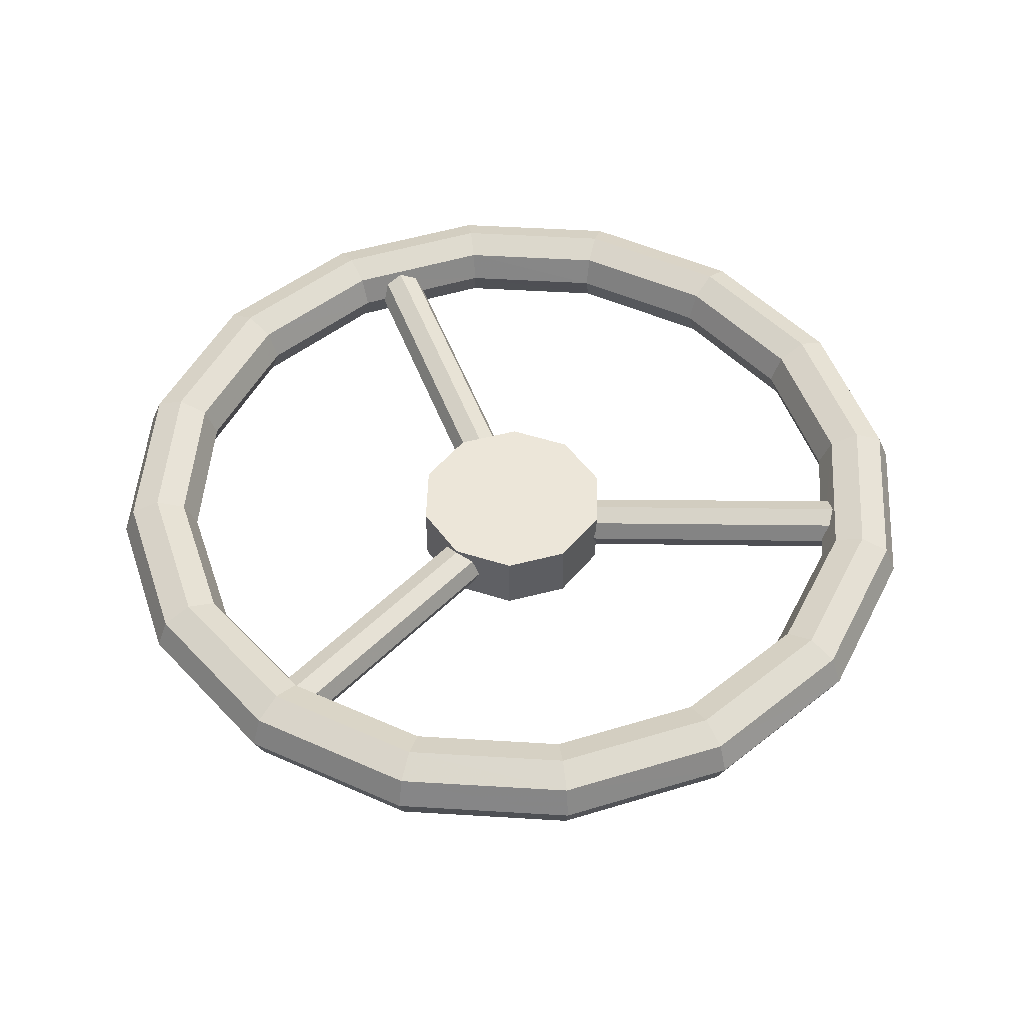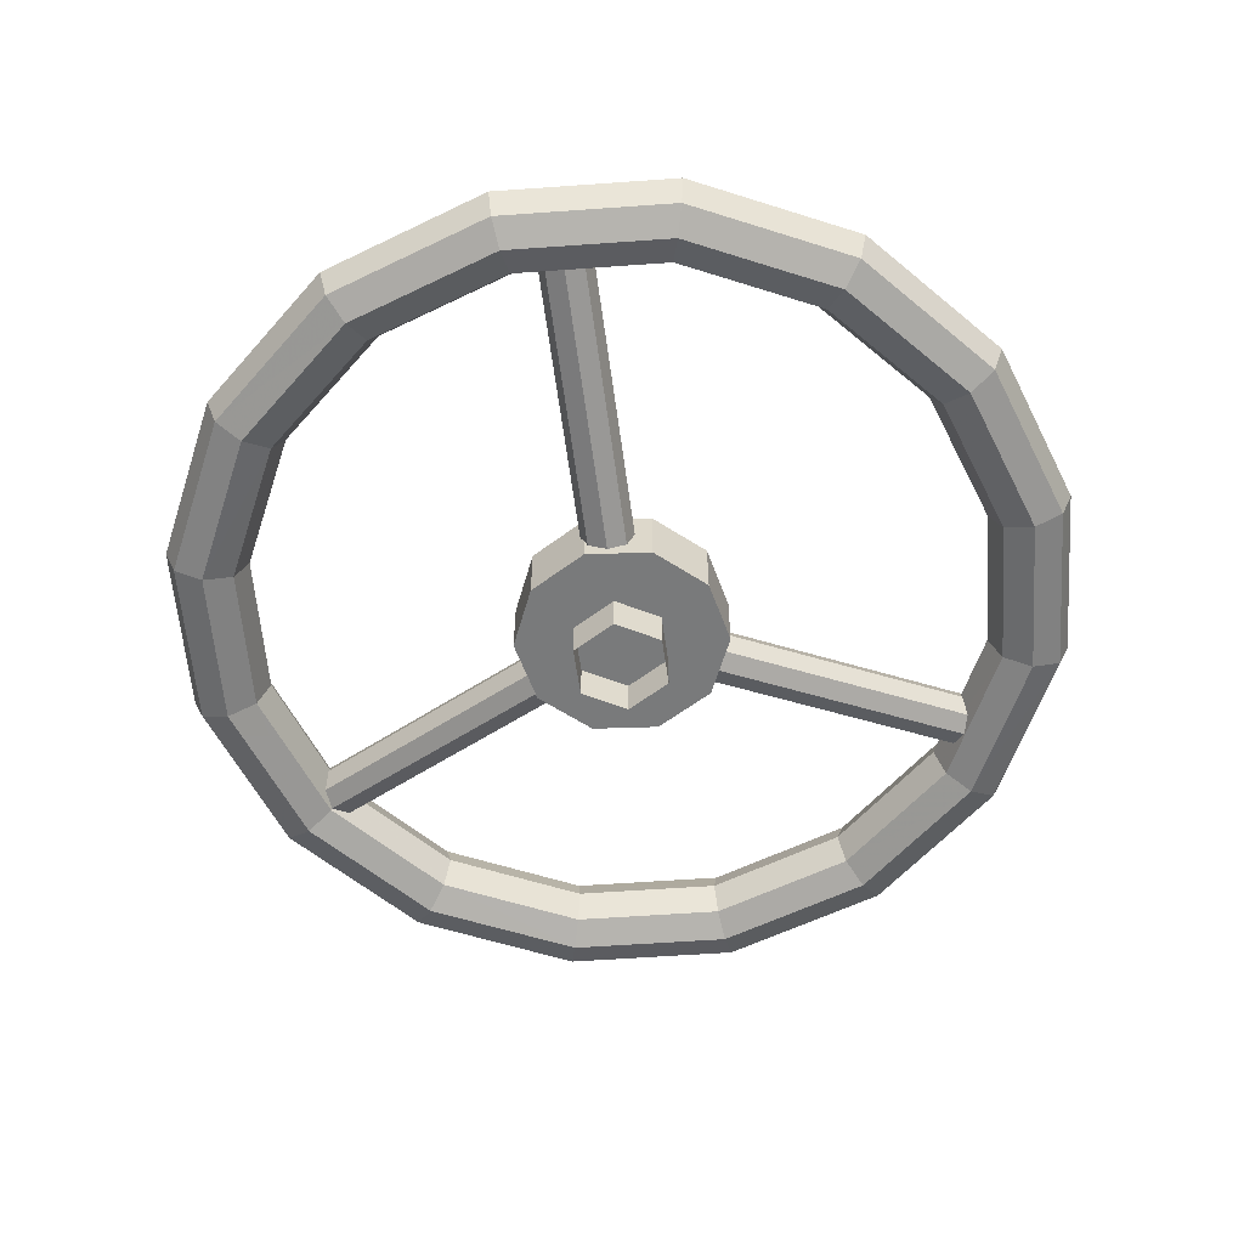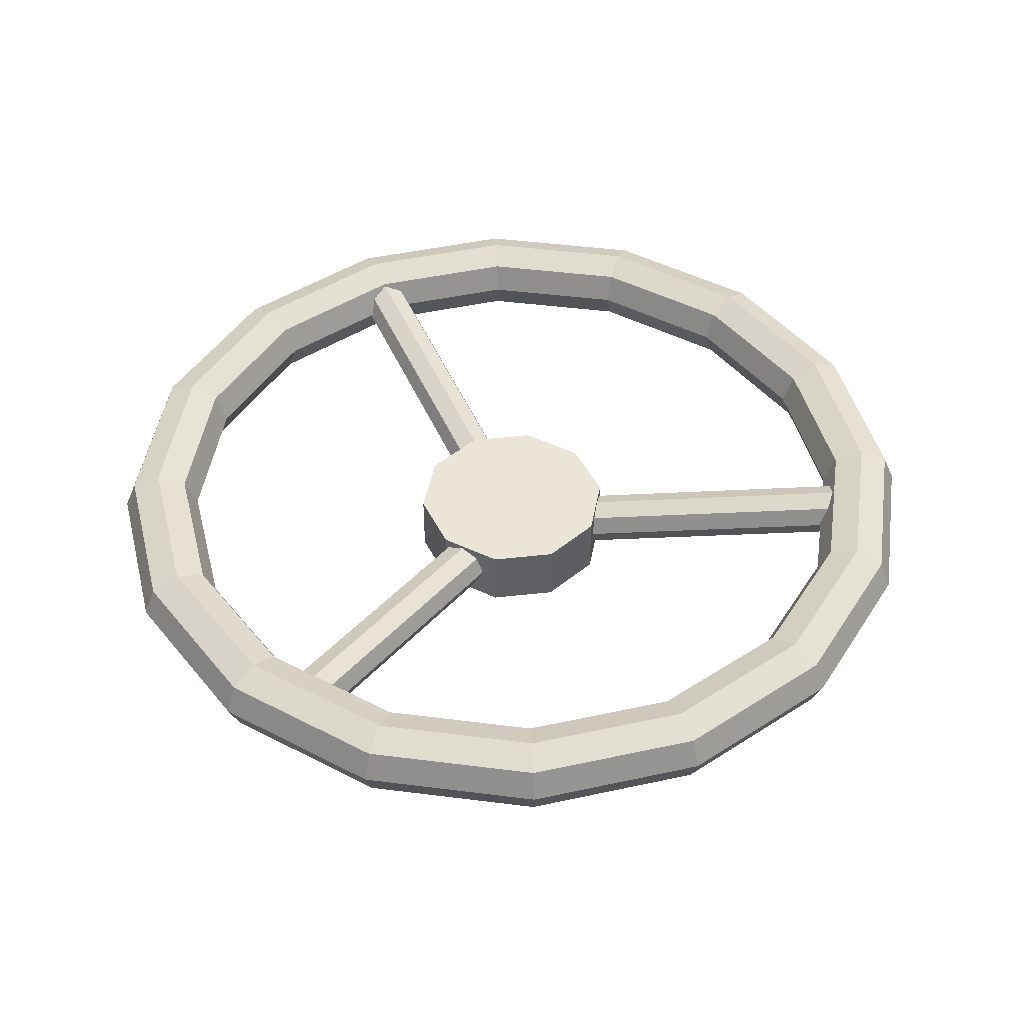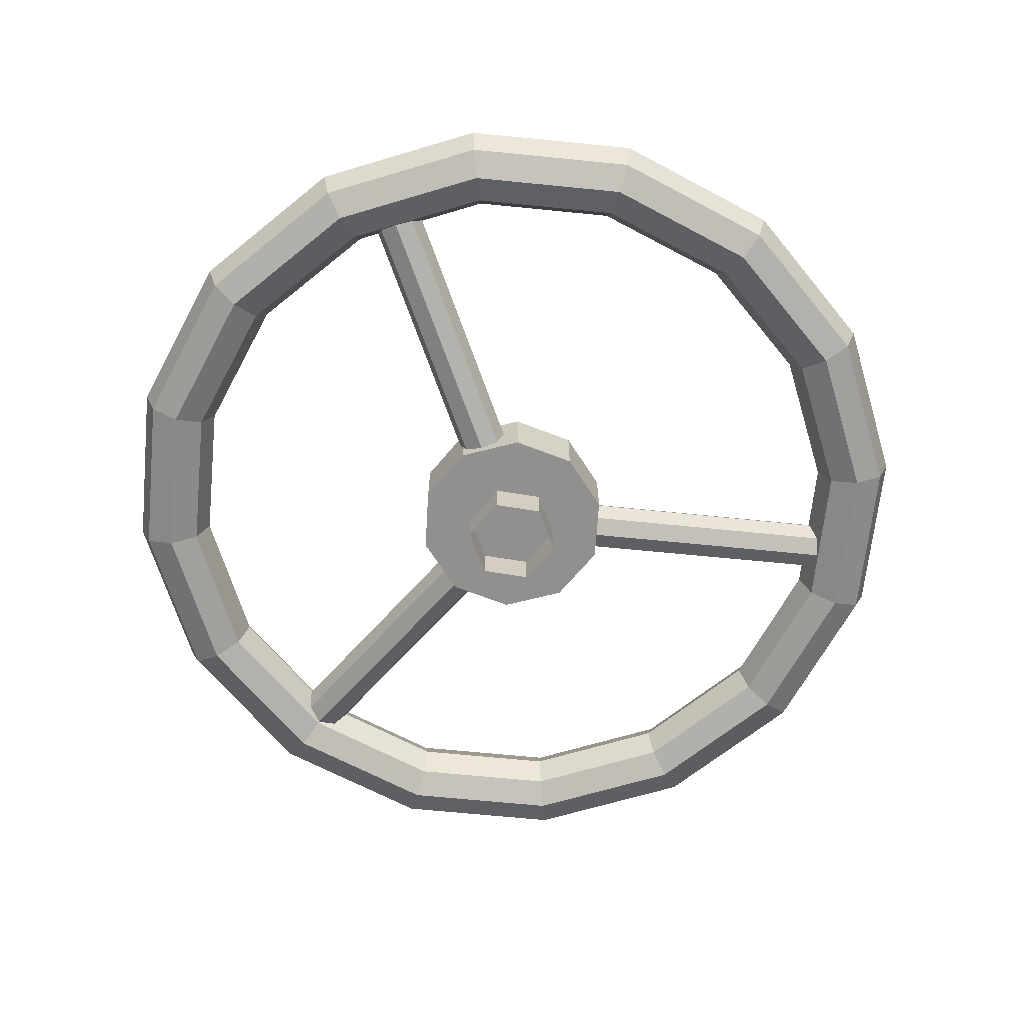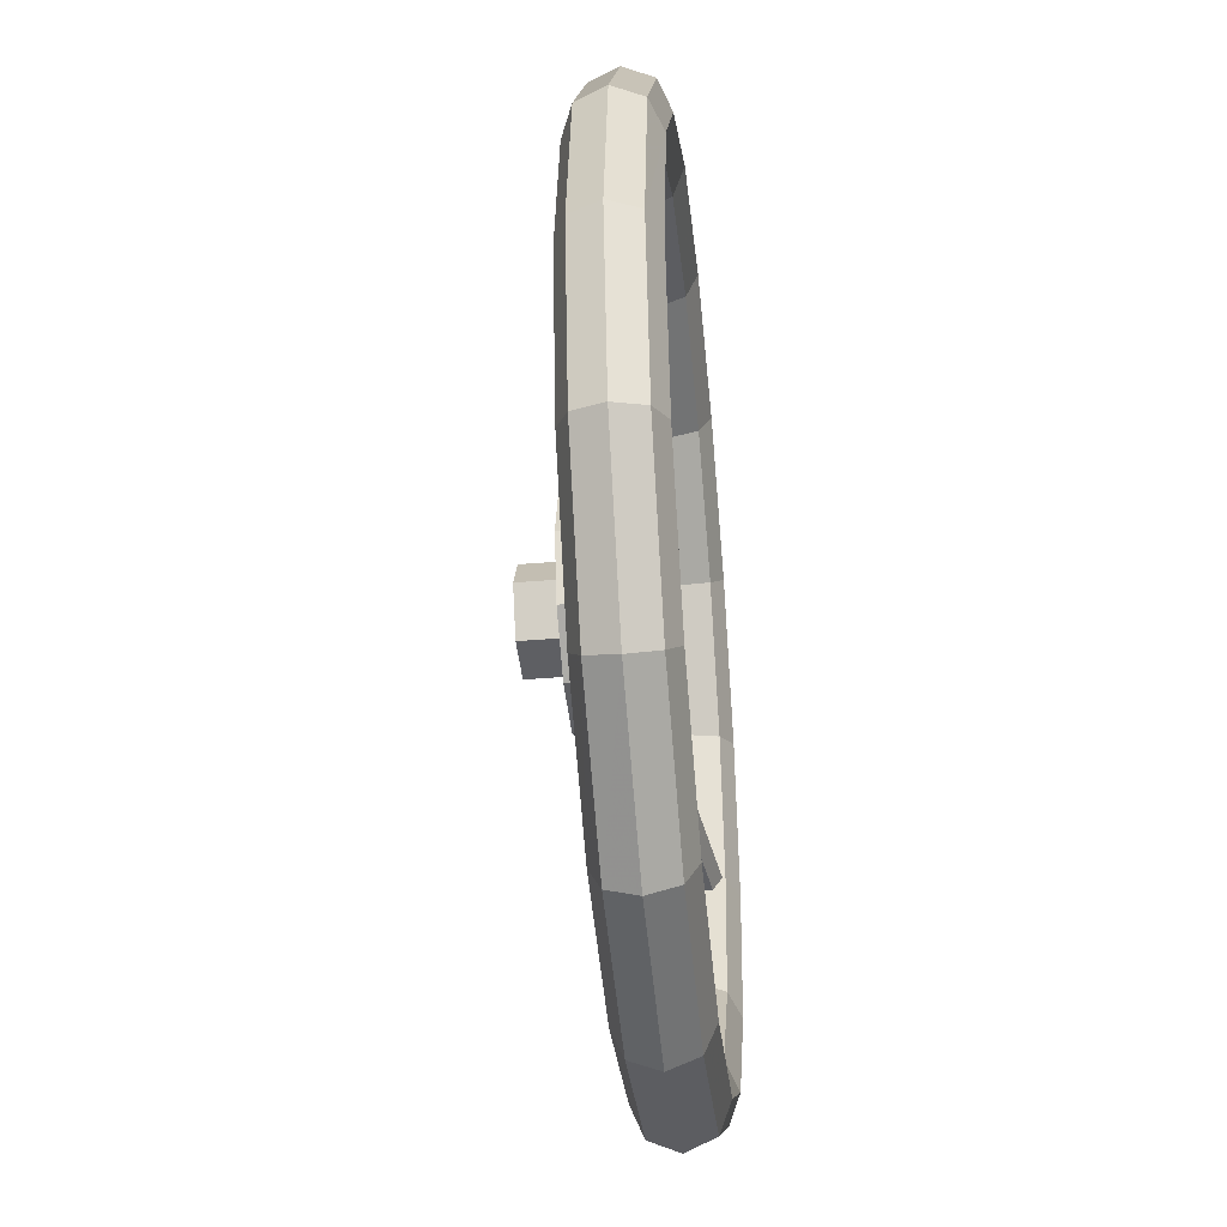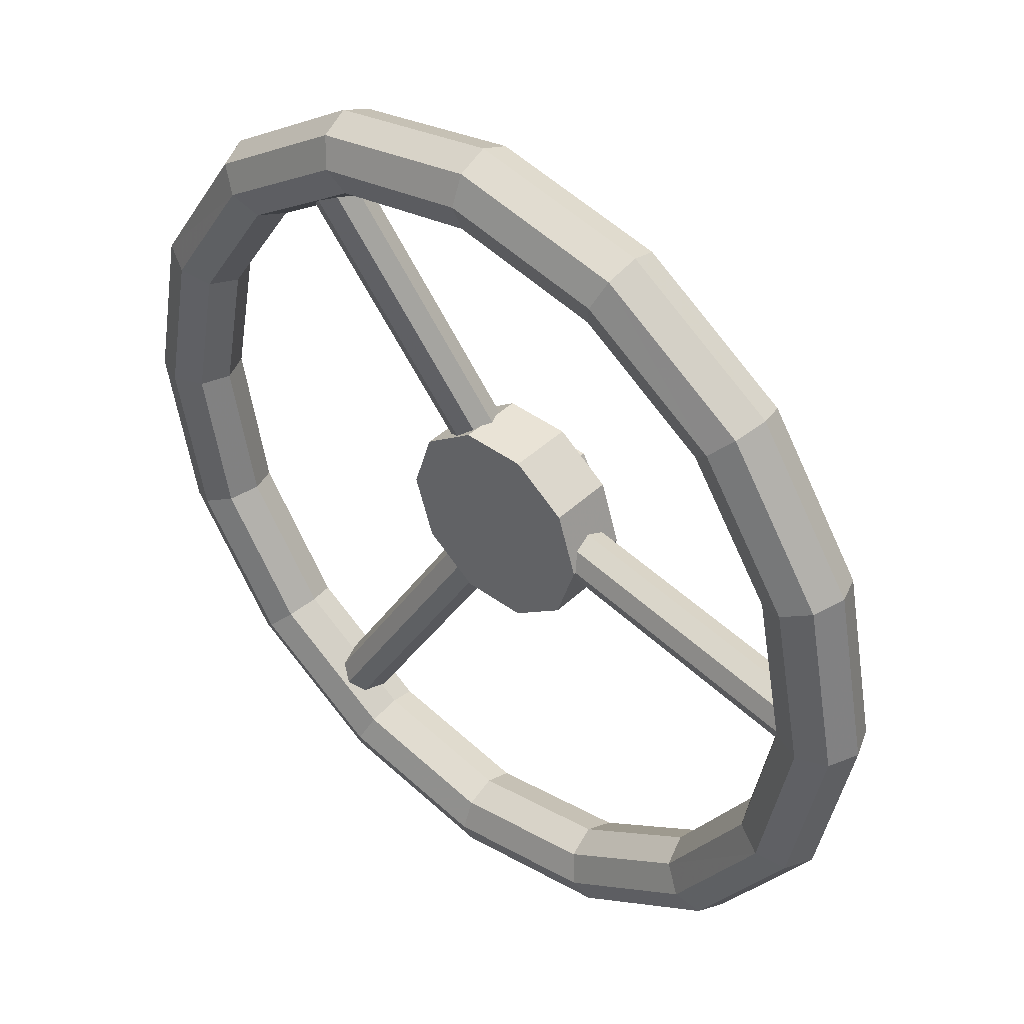
<metadata>
{"format":"obj","ext":"obj","renderer":"f3d","projection":"perspective","resolution":1024,"background":"white","views":[{"elev":49.4,"azim":-52.4,"up":"+Y"},{"elev":-58.0,"azim":38.0,"up":"+Y"},{"elev":45.6,"azim":64.6,"up":"+Y"},{"elev":-65.7,"azim":50.5,"up":"+Y"},{"elev":-41.3,"azim":95.7,"up":"+Z"},{"elev":42.0,"azim":-138.4,"up":"+Z"}]}
</metadata>
<code>
v  56.74 6.73 6.356
v  56.98 6.797 5.94
v  56.96 6.824 5.938
v  56.72 6.756 6.354
v  56.73 6.704 6.347
v  56.97 6.771 5.931
v  56.71 6.693 6.333
v  56.95 6.76 5.917
v  56.68 6.704 6.321
v  56.92 6.771 5.905
v  56.67 6.73 6.318
v  56.91 6.797 5.902
v  56.68 6.756 6.327
v  56.92 6.824 5.911
v  56.7 6.767 6.342
v  56.94 6.835 5.926
v  56.71 6.688 6.268
v  56.71 6.78 6.268
v  56.78 6.78 6.323
v  56.78 6.688 6.323
v  56.61 6.688 6.268
v  56.61 6.78 6.268
v  56.54 6.688 6.323
v  56.54 6.78 6.323
v  56.51 6.688 6.411
v  56.51 6.78 6.411
v  56.54 6.688 6.499
v  56.54 6.78 6.499
v  56.61 6.688 6.554
v  56.61 6.78 6.554
v  56.71 6.688 6.554
v  56.71 6.78 6.554
v  56.78 6.688 6.499
v  56.78 6.78 6.499
v  56.81 6.688 6.411
v  56.81 6.78 6.411
v  56.66 6.688 6.411
v  56.66 6.78 6.411
v  57.15 6.795 6.21
v  57.16 6.836 6.203
v  57.05 6.836 6.027
v  57.03 6.795 6.039
v  56.87 6.836 5.909
v  56.86 6.795 5.925
v  56.66 6.836 5.867
v  56.66 6.795 5.885
v  56.45 6.836 5.909
v  56.46 6.795 5.925
v  56.28 6.836 6.027
v  56.29 6.795 6.039
v  56.16 6.836 6.203
v  56.17 6.795 6.21
v  56.12 6.836 6.411
v  56.13 6.795 6.411
v  56.16 6.836 6.619
v  56.17 6.795 6.613
v  56.28 6.836 6.796
v  56.29 6.795 6.784
v  56.45 6.836 6.914
v  56.46 6.795 6.898
v  56.66 6.836 6.955
v  56.66 6.795 6.938
v  56.87 6.836 6.914
v  56.86 6.795 6.898
v  57.05 6.836 6.796
v  57.03 6.795 6.784
v  57.16 6.836 6.619
v  57.15 6.795 6.613
v  57.2 6.836 6.411
v  57.19 6.795 6.411
v  57.2 6.853 6.187
v  57.07 6.853 5.997
v  56.88 6.853 5.87
v  56.66 6.853 5.826
v  56.44 6.853 5.87
v  56.25 6.853 5.997
v  56.12 6.853 6.187
v  56.08 6.853 6.411
v  56.12 6.853 6.635
v  56.25 6.853 6.825
v  56.44 6.853 6.952
v  56.66 6.853 6.996
v  56.88 6.853 6.952
v  57.07 6.853 6.825
v  57.2 6.853 6.635
v  57.25 6.853 6.411
v  57.24 6.836 6.171
v  57.1 6.836 5.968
v  56.9 6.836 5.832
v  56.66 6.836 5.785
v  56.42 6.836 5.832
v  56.22 6.836 5.968
v  56.08 6.836 6.171
v  56.03 6.836 6.411
v  56.08 6.836 6.651
v  56.22 6.836 6.854
v  56.42 6.836 6.99
v  56.66 6.836 7.038
v  56.9 6.836 6.99
v  57.1 6.836 6.854
v  57.24 6.836 6.651
v  57.29 6.836 6.411
v  57.26 6.795 6.165
v  57.12 6.795 5.956
v  56.91 6.795 5.816
v  56.66 6.795 5.767
v  56.41 6.795 5.816
v  56.21 6.795 5.956
v  56.07 6.795 6.165
v  56.02 6.795 6.411
v  56.07 6.795 6.657
v  56.21 6.795 6.866
v  56.41 6.795 7.006
v  56.66 6.795 7.055
v  56.91 6.795 7.006
v  57.12 6.795 6.866
v  57.26 6.795 6.657
v  57.3 6.795 6.411
v  57.24 6.753 6.171
v  57.1 6.753 5.968
v  56.9 6.753 5.832
v  56.66 6.753 5.785
v  56.42 6.753 5.832
v  56.22 6.753 5.968
v  56.08 6.753 6.171
v  56.03 6.753 6.411
v  56.08 6.753 6.651
v  56.22 6.753 6.854
v  56.42 6.753 6.99
v  56.66 6.753 7.038
v  56.9 6.753 6.99
v  57.1 6.753 6.854
v  57.24 6.753 6.651
v  57.29 6.753 6.411
v  57.2 6.736 6.187
v  57.07 6.736 5.997
v  56.88 6.736 5.87
v  56.66 6.736 5.826
v  56.44 6.736 5.87
v  56.25 6.736 5.997
v  56.12 6.736 6.187
v  56.08 6.736 6.411
v  56.12 6.736 6.635
v  56.25 6.736 6.825
v  56.44 6.736 6.952
v  56.66 6.736 6.996
v  56.88 6.736 6.952
v  57.07 6.736 6.825
v  57.2 6.736 6.635
v  57.25 6.736 6.411
v  57.16 6.753 6.203
v  57.05 6.753 6.027
v  56.87 6.753 5.909
v  56.66 6.753 5.867
v  56.45 6.753 5.909
v  56.28 6.753 6.027
v  56.16 6.753 6.203
v  56.12 6.753 6.411
v  56.16 6.753 6.619
v  56.28 6.753 6.796
v  56.45 6.753 6.914
v  56.66 6.753 6.955
v  56.87 6.753 6.914
v  57.05 6.753 6.796
v  57.16 6.753 6.619
v  57.2 6.753 6.411
v  56.67 6.73 6.504
v  56.91 6.797 6.92
v  56.92 6.824 6.911
v  56.68 6.756 6.495
v  56.68 6.704 6.502
v  56.92 6.771 6.918
v  56.71 6.693 6.49
v  56.95 6.76 6.906
v  56.73 6.704 6.475
v  56.97 6.771 6.891
v  56.74 6.73 6.466
v  56.98 6.797 6.882
v  56.72 6.756 6.469
v  56.96 6.824 6.885
v  56.7 6.767 6.481
v  56.94 6.835 6.896
v  56.58 6.73 6.374
v  56.09 6.797 6.374
v  56.1 6.824 6.385
v  56.58 6.756 6.385
v  56.57 6.704 6.385
v  56.09 6.771 6.385
v  56.57 6.693 6.411
v  56.09 6.76 6.411
v  56.57 6.704 6.438
v  56.09 6.771 6.438
v  56.58 6.73 6.449
v  56.09 6.797 6.449
v  56.58 6.756 6.438
v  56.1 6.824 6.438
v  56.58 6.767 6.411
v  56.1 6.835 6.411
v  56.62 6.629 6.349
v  56.62 6.703 6.349
v  56.69 6.703 6.349
v  56.69 6.629 6.349
v  56.59 6.629 6.41
v  56.59 6.703 6.41
v  56.62 6.629 6.471
v  56.62 6.703 6.471
v  56.69 6.629 6.471
v  56.69 6.703 6.471
v  56.73 6.629 6.41
v  56.73 6.703 6.41
g default007
f 1 2 3 4
f 5 6 2 1
f 7 8 6 5
f 9 10 8 7
f 11 12 10 9
f 13 14 12 11
f 15 16 14 13
f 4 3 16 15
f 17 18 19 20
f 21 22 18 17
f 23 24 22 21
f 25 26 24 23
f 27 28 26 25
f 29 30 28 27
f 31 32 30 29
f 33 34 32 31
f 35 36 34 33
f 20 19 36 35
f 17 20 37
f 21 17 37
f 23 21 37
f 25 23 37
f 27 25 37
f 29 27 37
f 31 29 37
f 33 31 37
f 35 33 37
f 20 35 37
f 19 18 38
f 18 22 38
f 22 24 38
f 24 26 38
f 26 28 38
f 28 30 38
f 30 32 38
f 32 34 38
f 34 36 38
f 36 19 38
f 39 40 41 42
f 42 41 43 44
f 44 43 45 46
f 46 45 47 48
f 48 47 49 50
f 50 49 51 52
f 52 51 53 54
f 54 53 55 56
f 56 55 57 58
f 58 57 59 60
f 60 59 61 62
f 62 61 63 64
f 64 63 65 66
f 66 65 67 68
f 68 67 69 70
f 70 69 40 39
f 40 71 72 41
f 41 72 73 43
f 43 73 74 45
f 45 74 75 47
f 47 75 76 49
f 49 76 77 51
f 51 77 78 53
f 53 78 79 55
f 55 79 80 57
f 57 80 81 59
f 59 81 82 61
f 61 82 83 63
f 63 83 84 65
f 65 84 85 67
f 67 85 86 69
f 69 86 71 40
f 71 87 88 72
f 72 88 89 73
f 73 89 90 74
f 74 90 91 75
f 75 91 92 76
f 76 92 93 77
f 77 93 94 78
f 78 94 95 79
f 79 95 96 80
f 80 96 97 81
f 81 97 98 82
f 82 98 99 83
f 83 99 100 84
f 84 100 101 85
f 85 101 102 86
f 86 102 87 71
f 87 103 104 88
f 88 104 105 89
f 89 105 106 90
f 90 106 107 91
f 91 107 108 92
f 92 108 109 93
f 93 109 110 94
f 94 110 111 95
f 95 111 112 96
f 96 112 113 97
f 97 113 114 98
f 98 114 115 99
f 99 115 116 100
f 100 116 117 101
f 101 117 118 102
f 102 118 103 87
f 103 119 120 104
f 104 120 121 105
f 105 121 122 106
f 106 122 123 107
f 107 123 124 108
f 108 124 125 109
f 109 125 126 110
f 110 126 127 111
f 111 127 128 112
f 112 128 129 113
f 113 129 130 114
f 114 130 131 115
f 115 131 132 116
f 116 132 133 117
f 117 133 134 118
f 118 134 119 103
f 119 135 136 120
f 120 136 137 121
f 121 137 138 122
f 122 138 139 123
f 123 139 140 124
f 124 140 141 125
f 125 141 142 126
f 126 142 143 127
f 127 143 144 128
f 128 144 145 129
f 129 145 146 130
f 130 146 147 131
f 131 147 148 132
f 132 148 149 133
f 133 149 150 134
f 134 150 135 119
f 135 151 152 136
f 136 152 153 137
f 137 153 154 138
f 138 154 155 139
f 139 155 156 140
f 140 156 157 141
f 141 157 158 142
f 142 158 159 143
f 143 159 160 144
f 144 160 161 145
f 145 161 162 146
f 146 162 163 147
f 147 163 164 148
f 148 164 165 149
f 149 165 166 150
f 150 166 151 135
f 151 39 42 152
f 152 42 44 153
f 153 44 46 154
f 154 46 48 155
f 155 48 50 156
f 156 50 52 157
f 157 52 54 158
f 158 54 56 159
f 159 56 58 160
f 160 58 60 161
f 161 60 62 162
f 162 62 64 163
f 163 64 66 164
f 164 66 68 165
f 165 68 70 166
f 166 70 39 151
f 167 168 169 170
f 171 172 168 167
f 173 174 172 171
f 175 176 174 173
f 177 178 176 175
f 179 180 178 177
f 181 182 180 179
f 170 169 182 181
f 183 184 185 186
f 187 188 184 183
f 189 190 188 187
f 191 192 190 189
f 193 194 192 191
f 195 196 194 193
f 197 198 196 195
f 186 185 198 197
f 199 200 201 202
f 203 204 200 199
f 205 206 204 203
f 207 208 206 205
f 209 210 208 207
f 202 201 210 209

</code>
